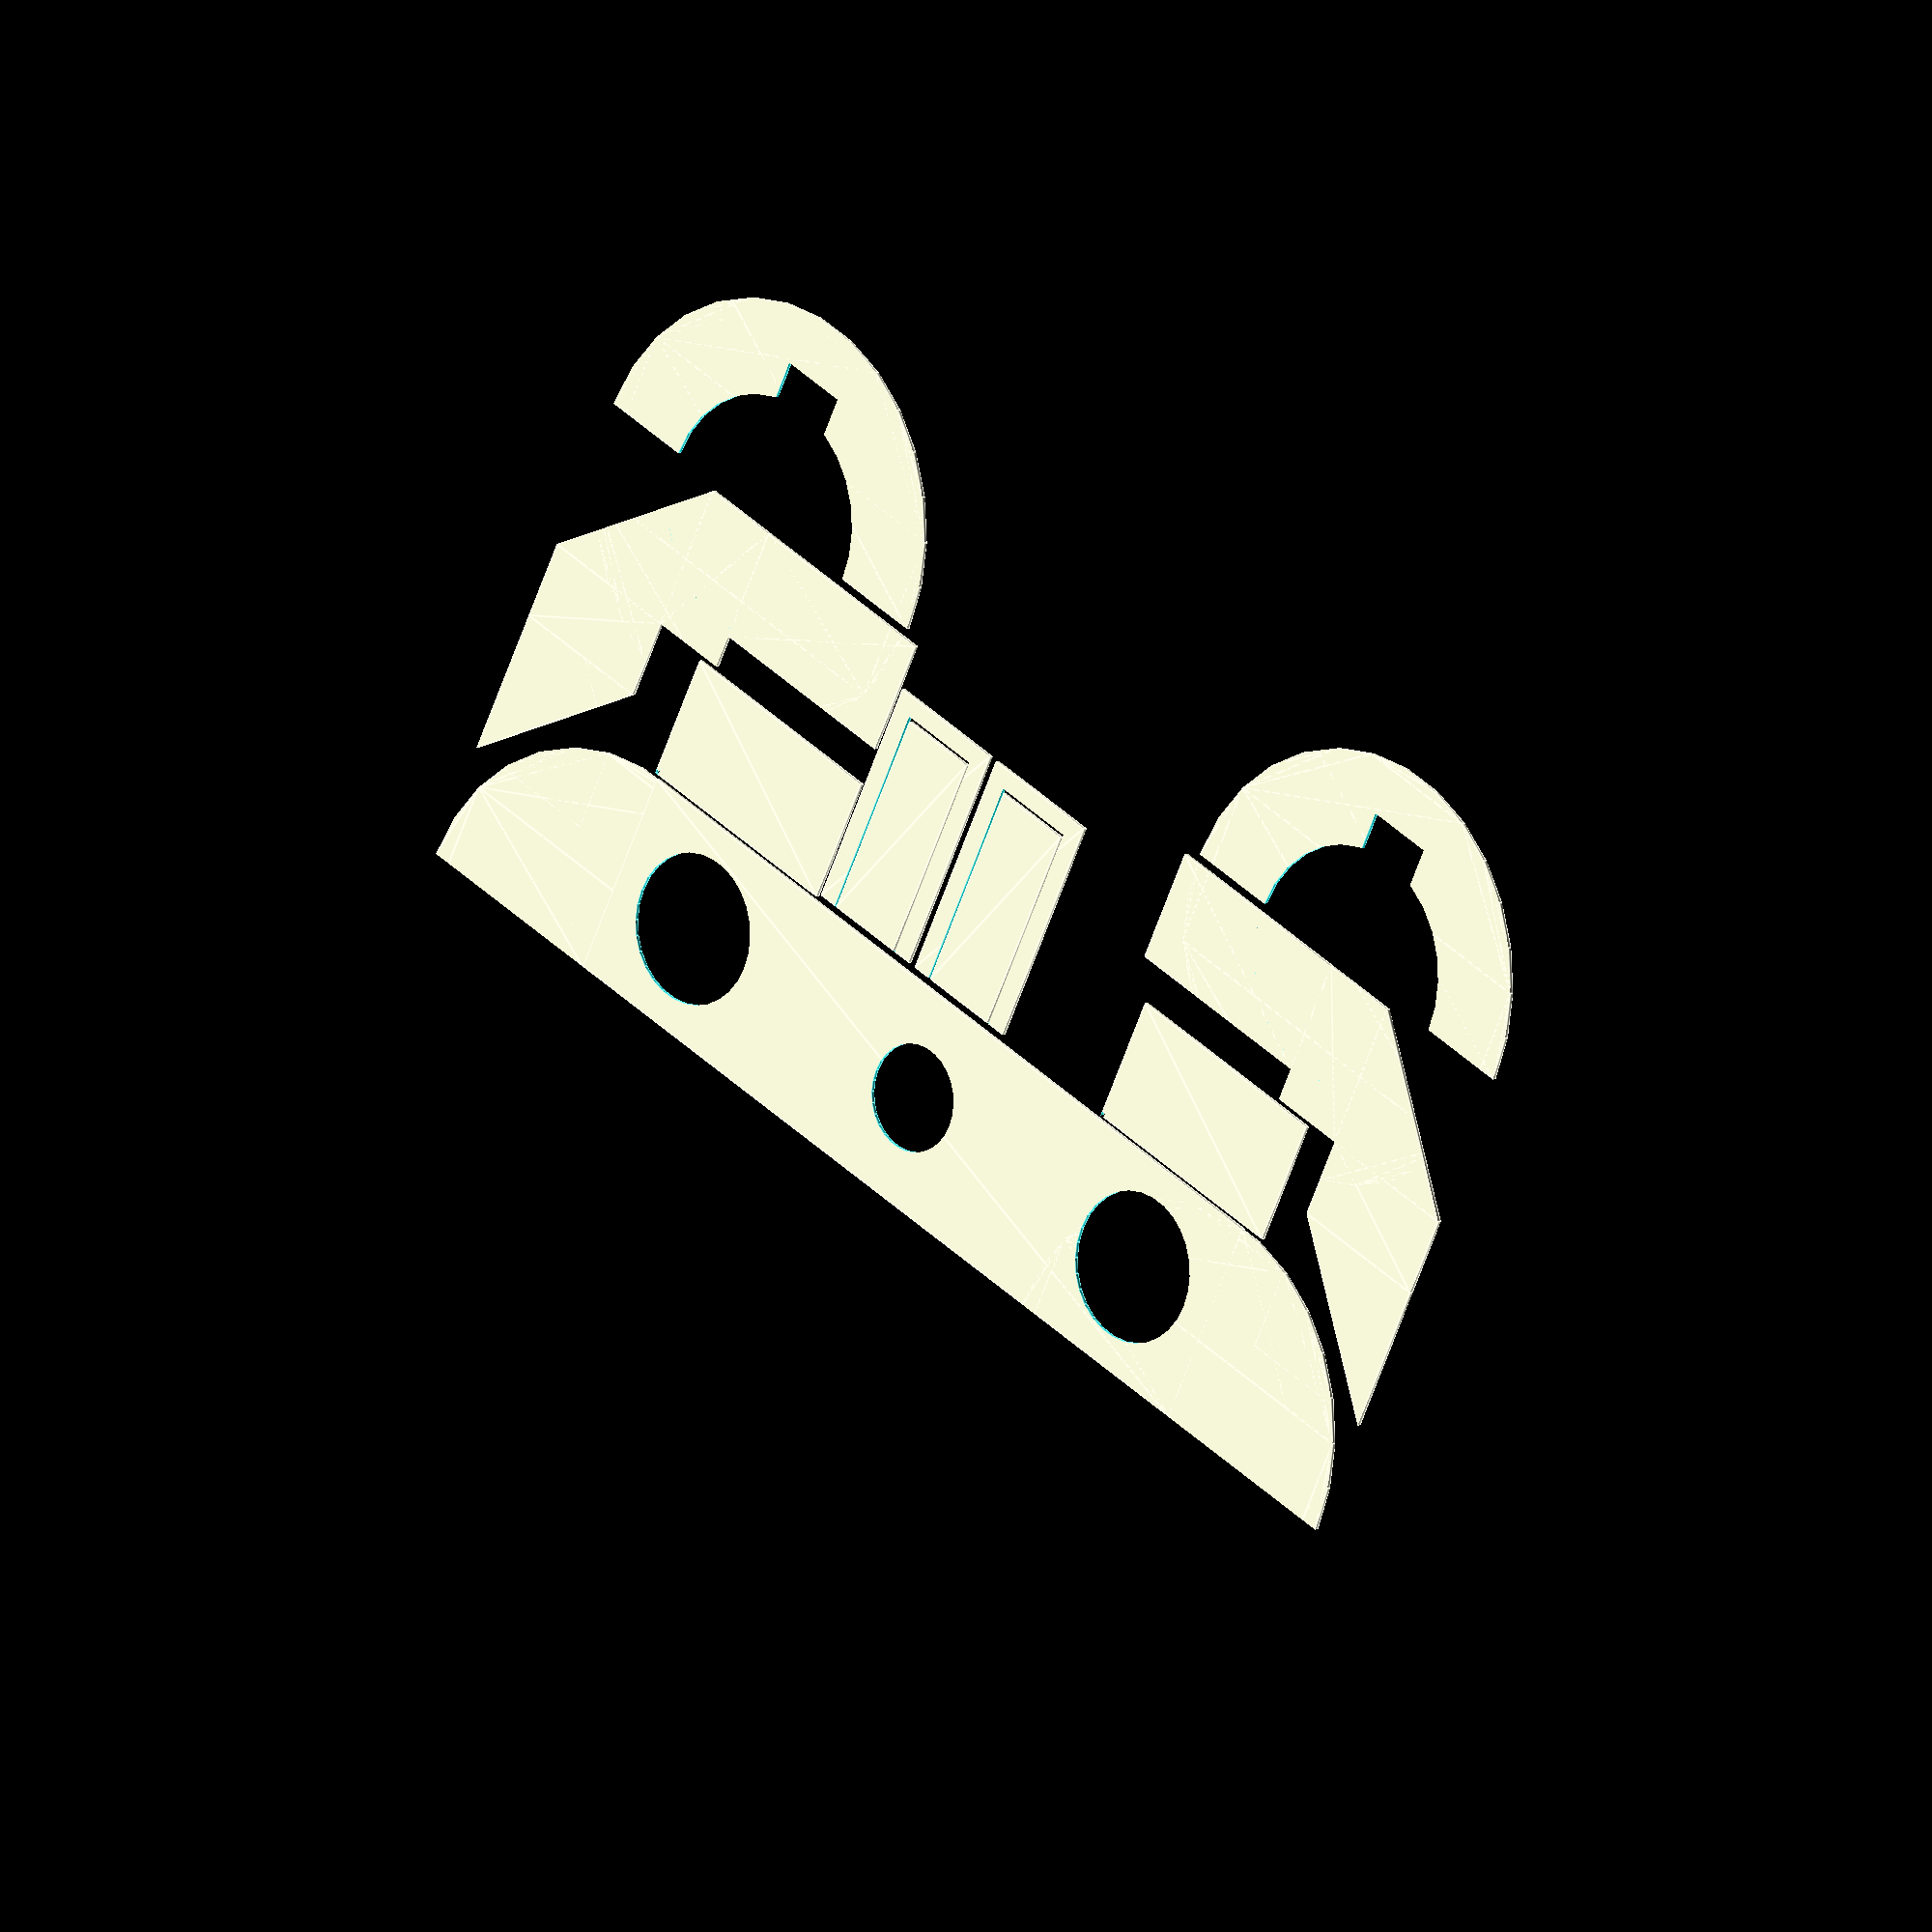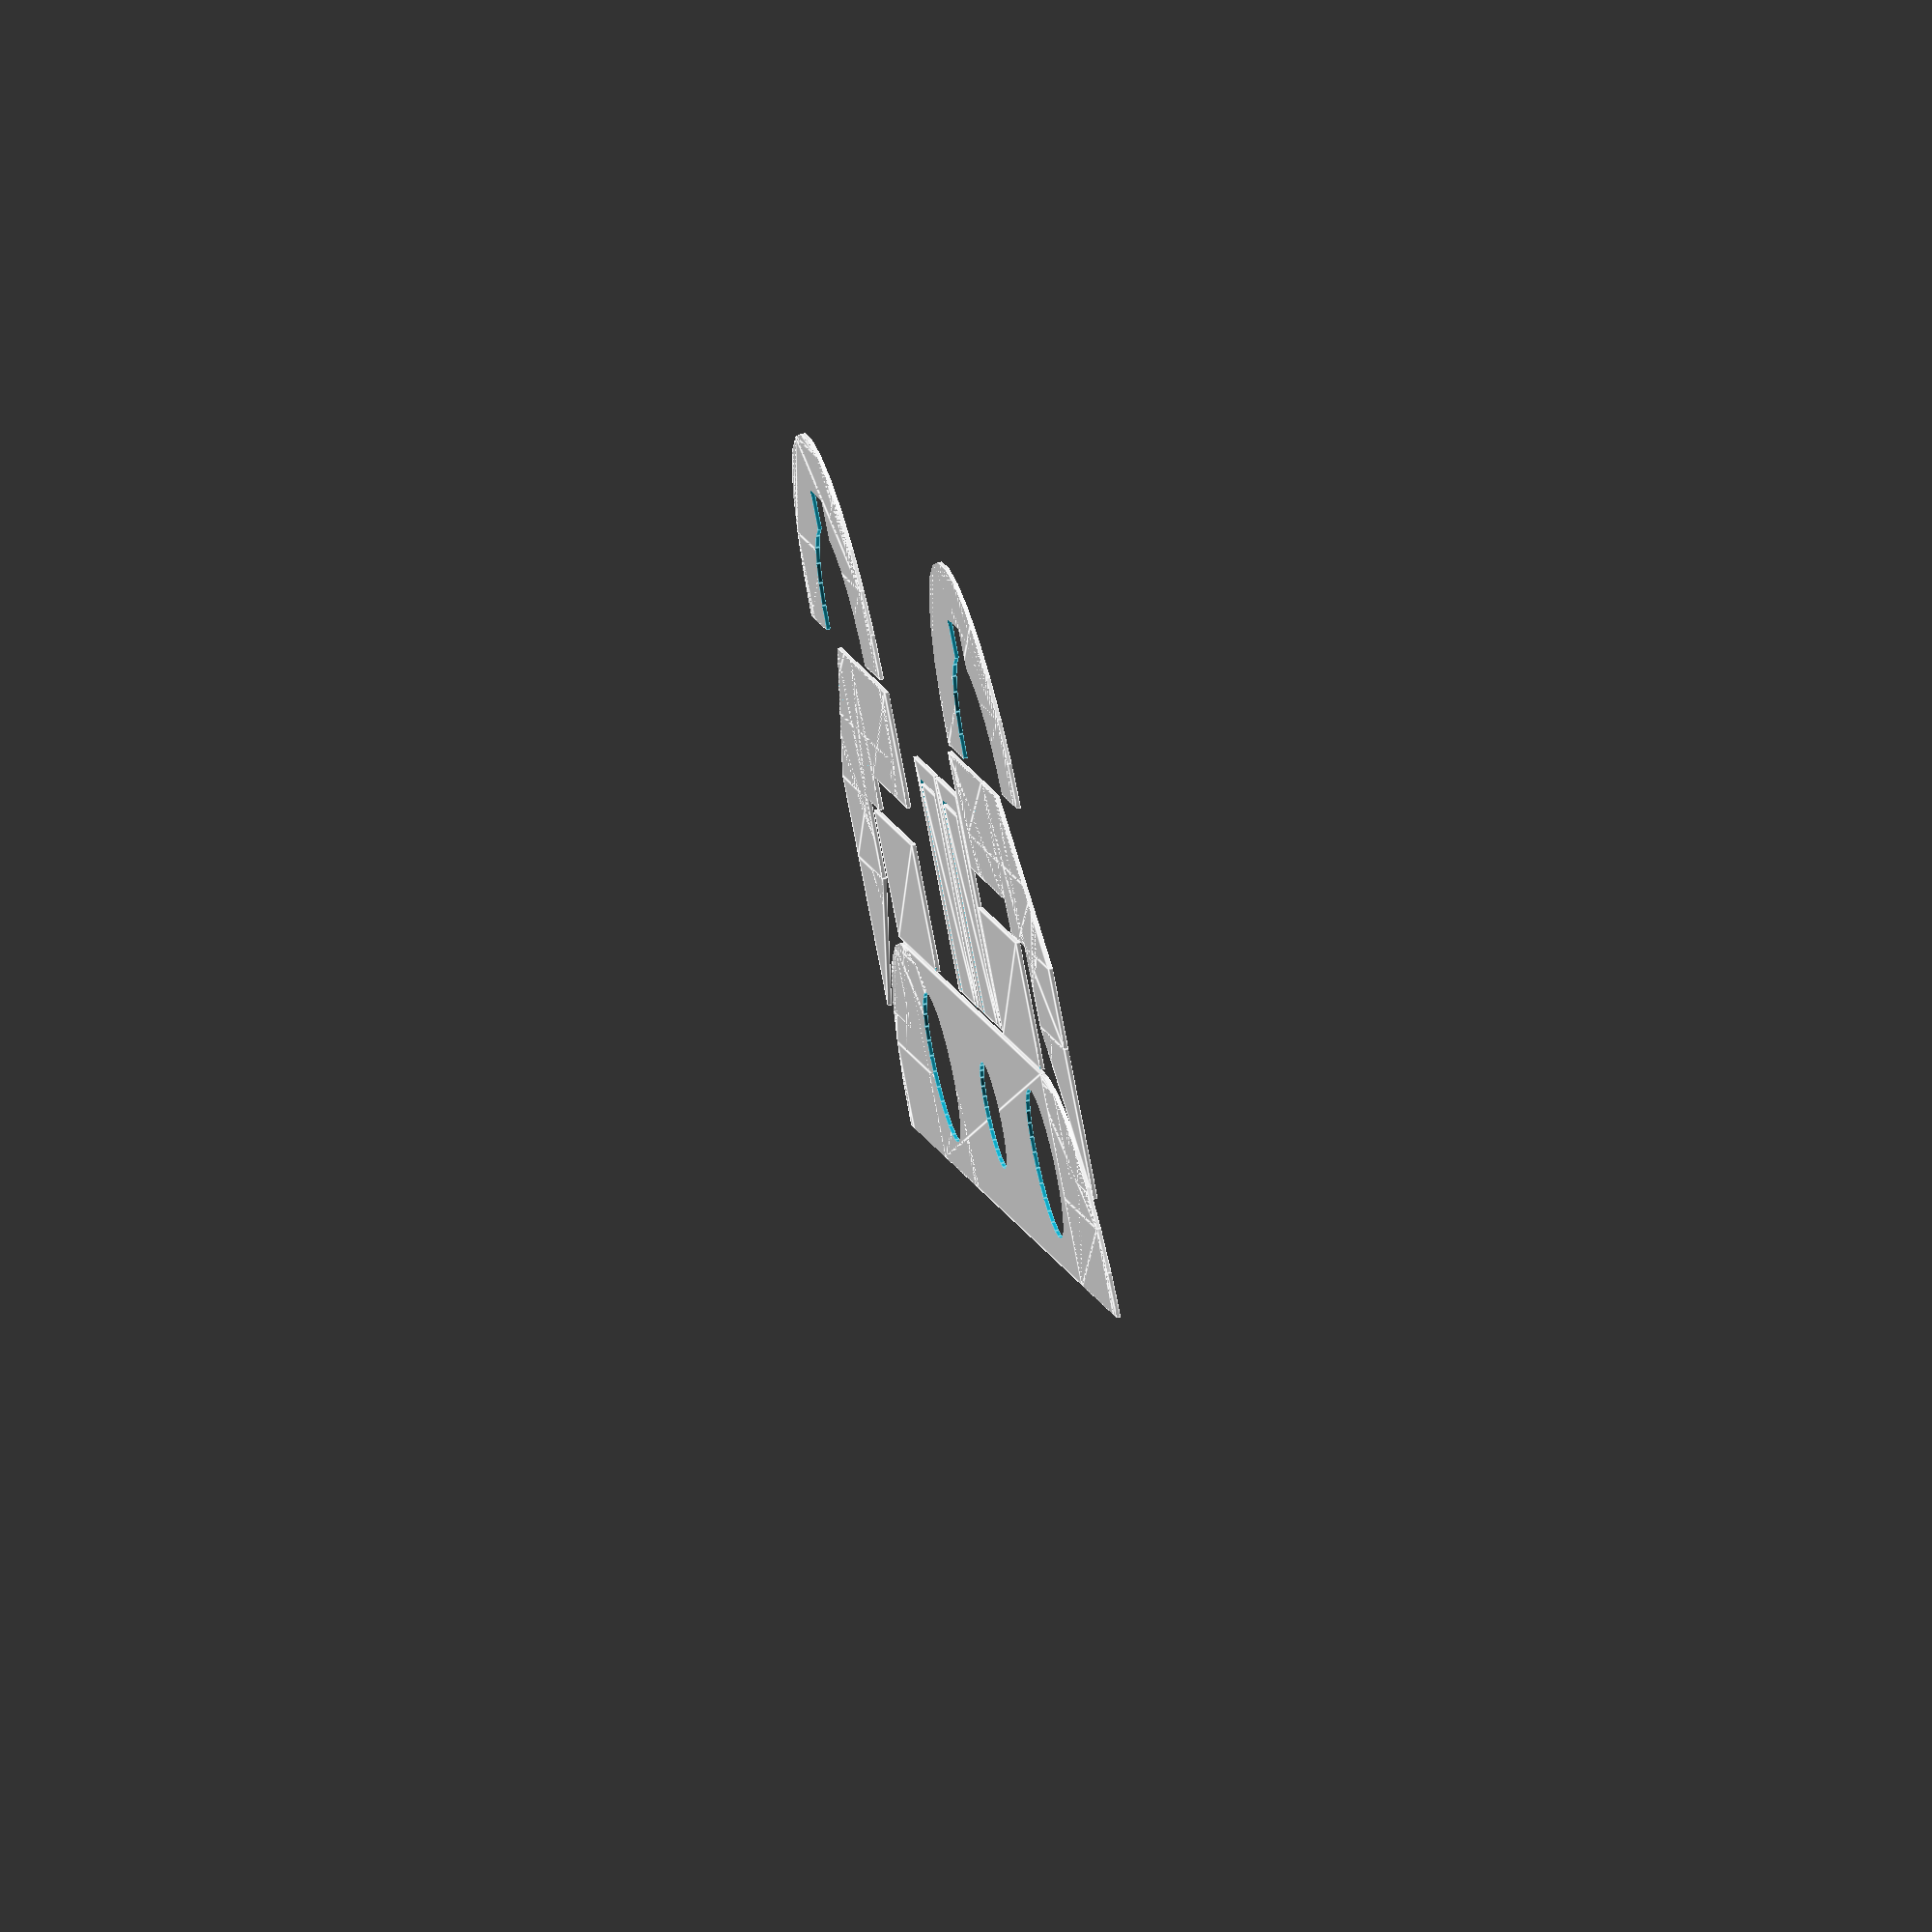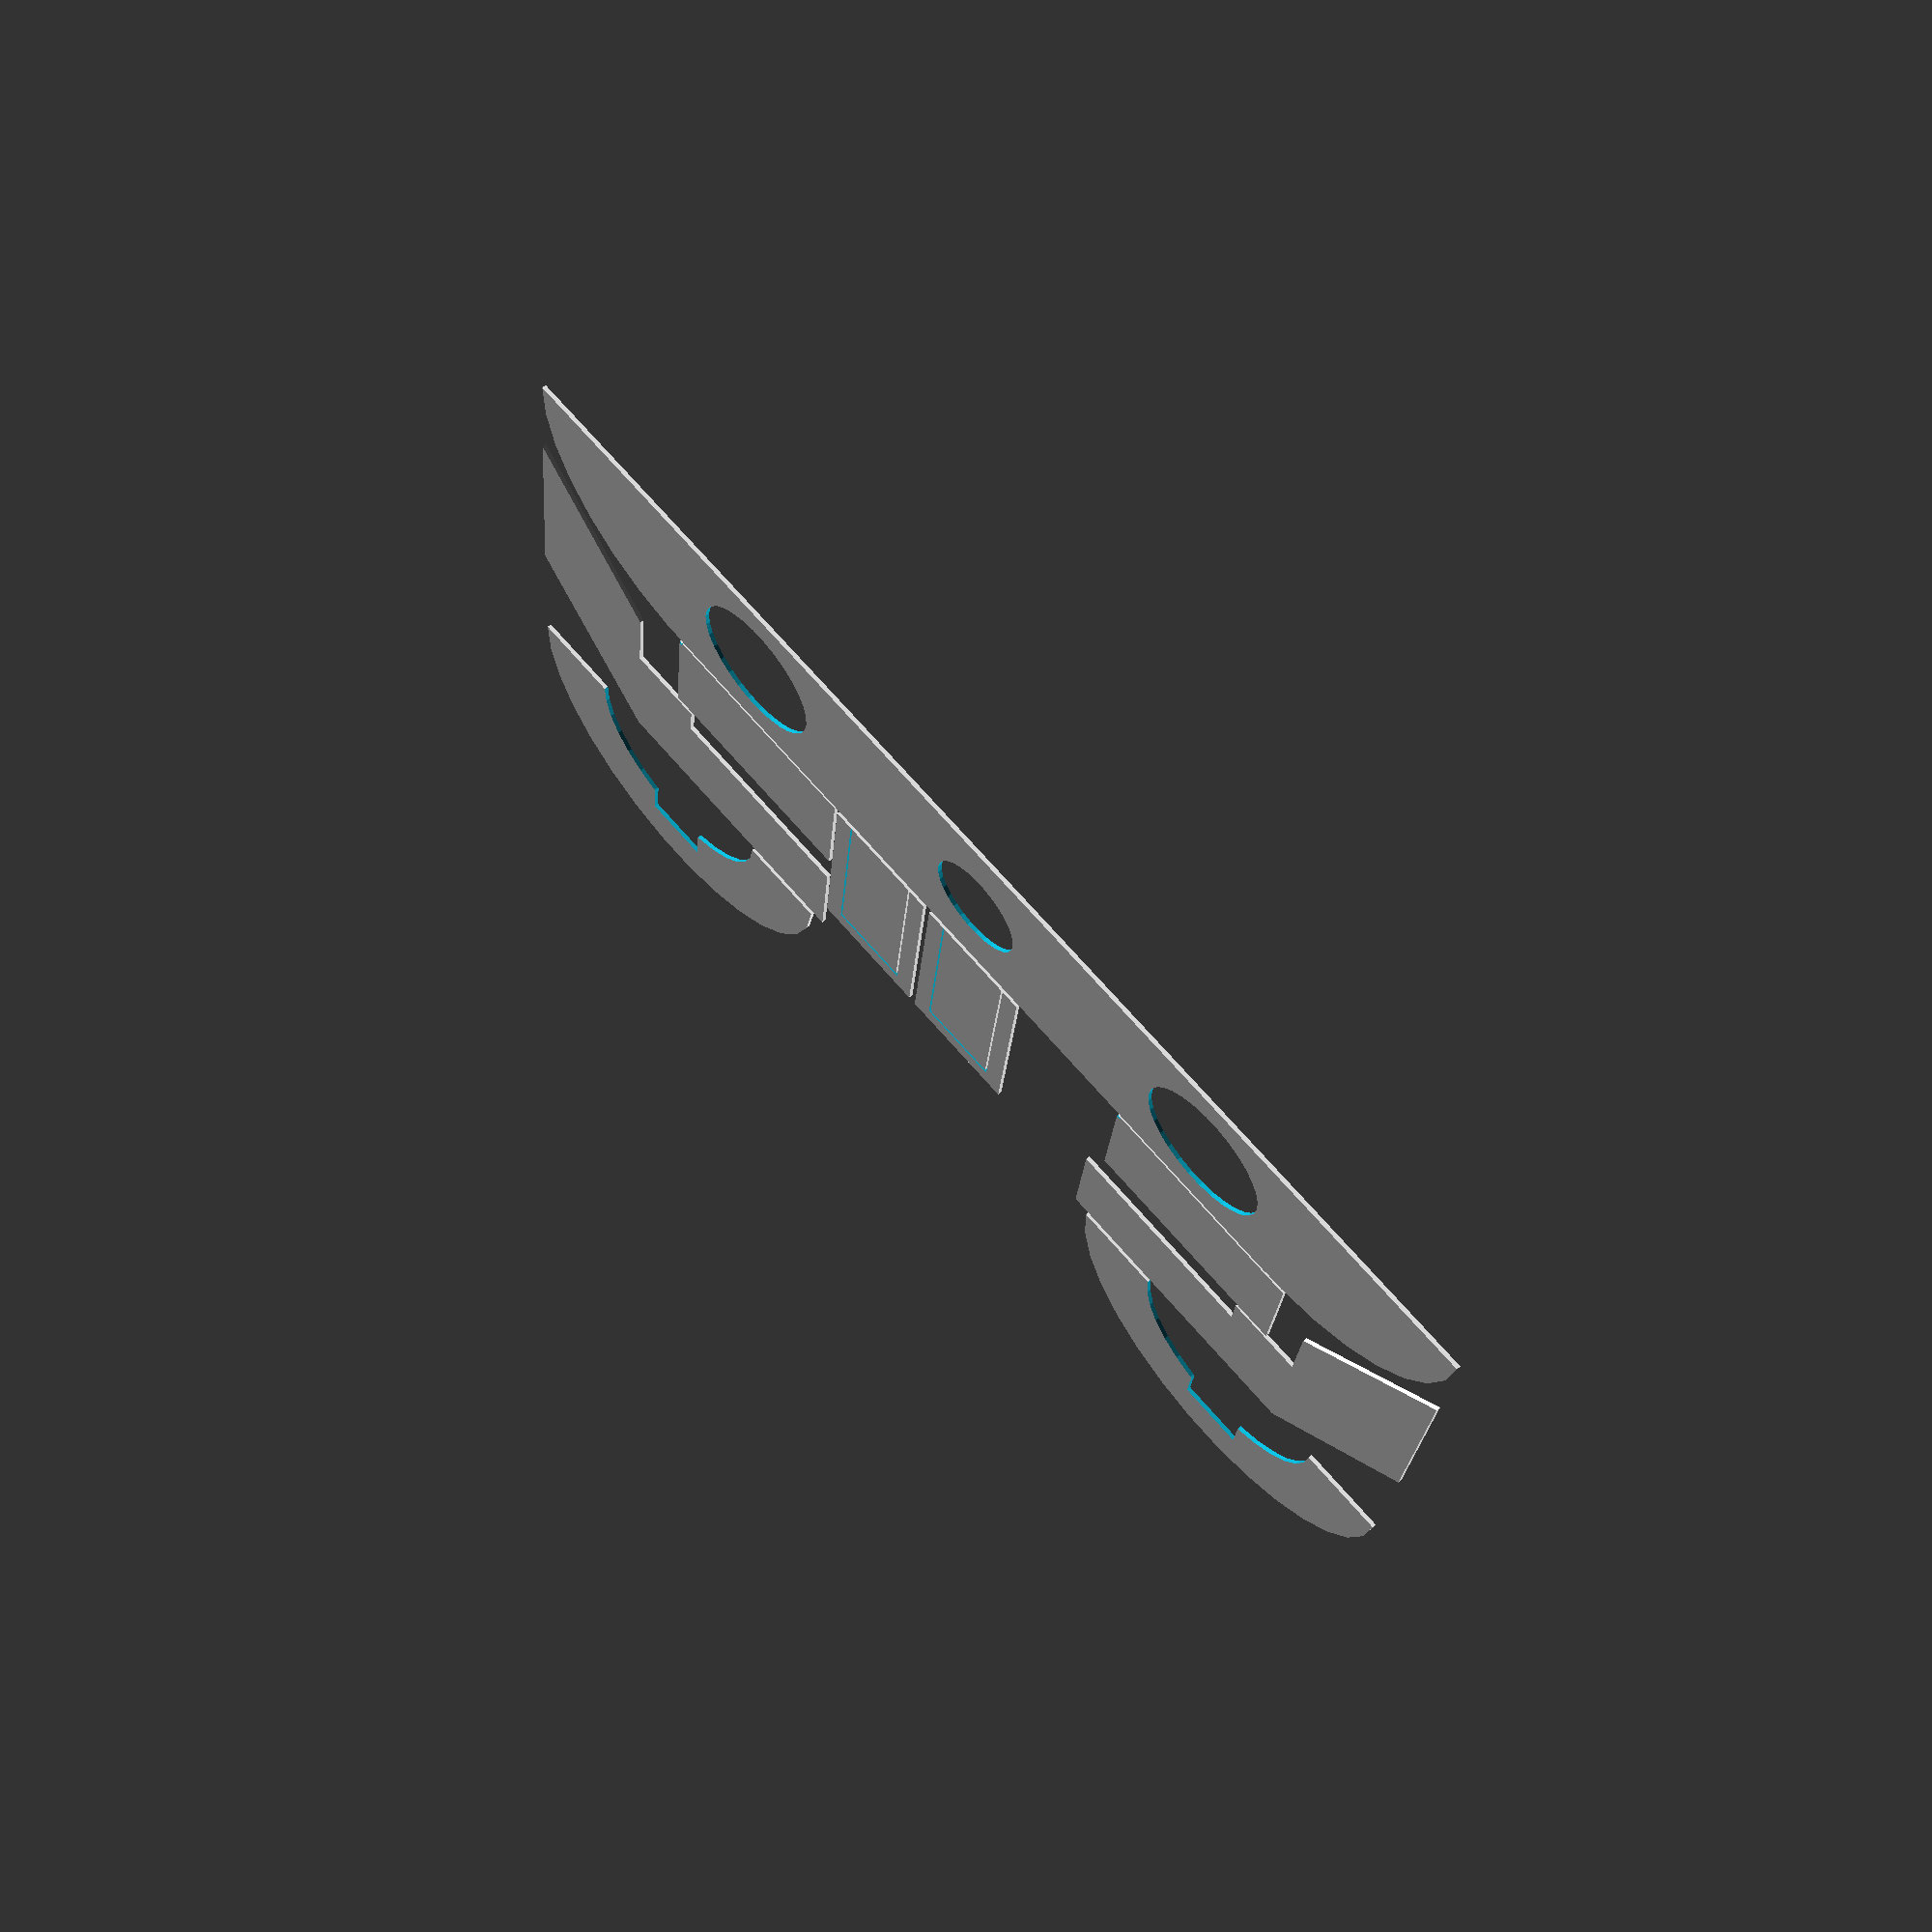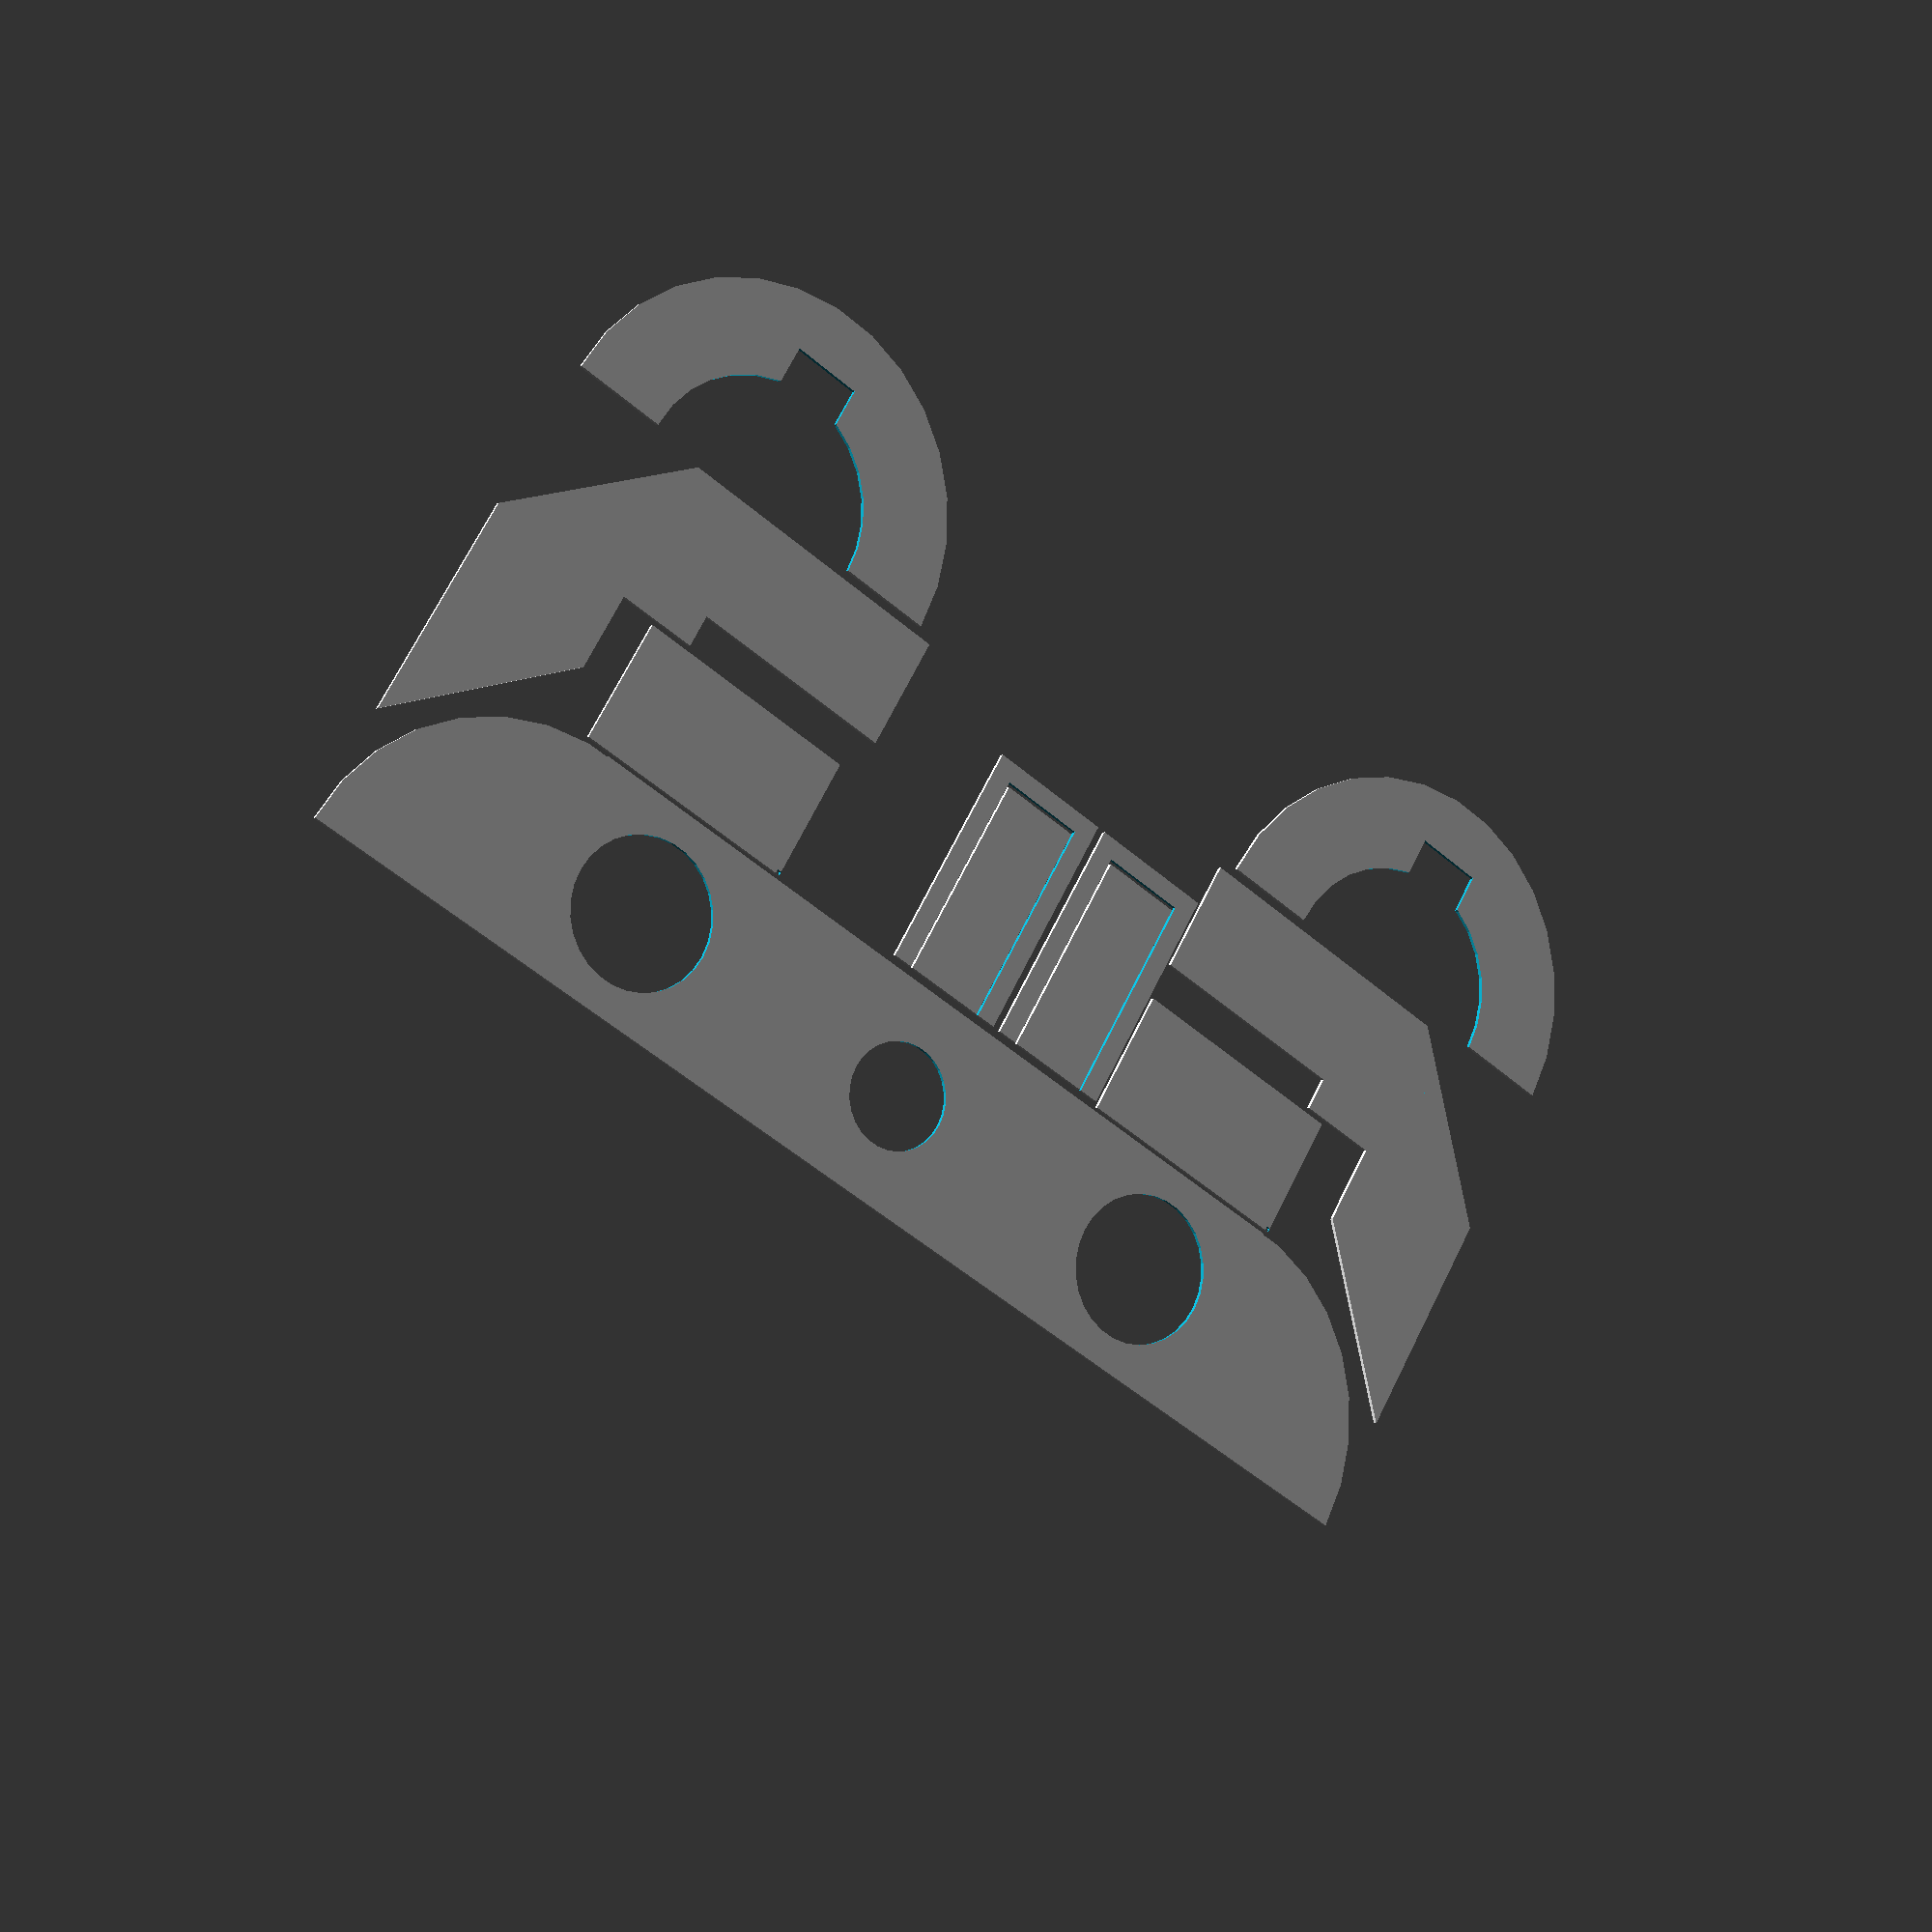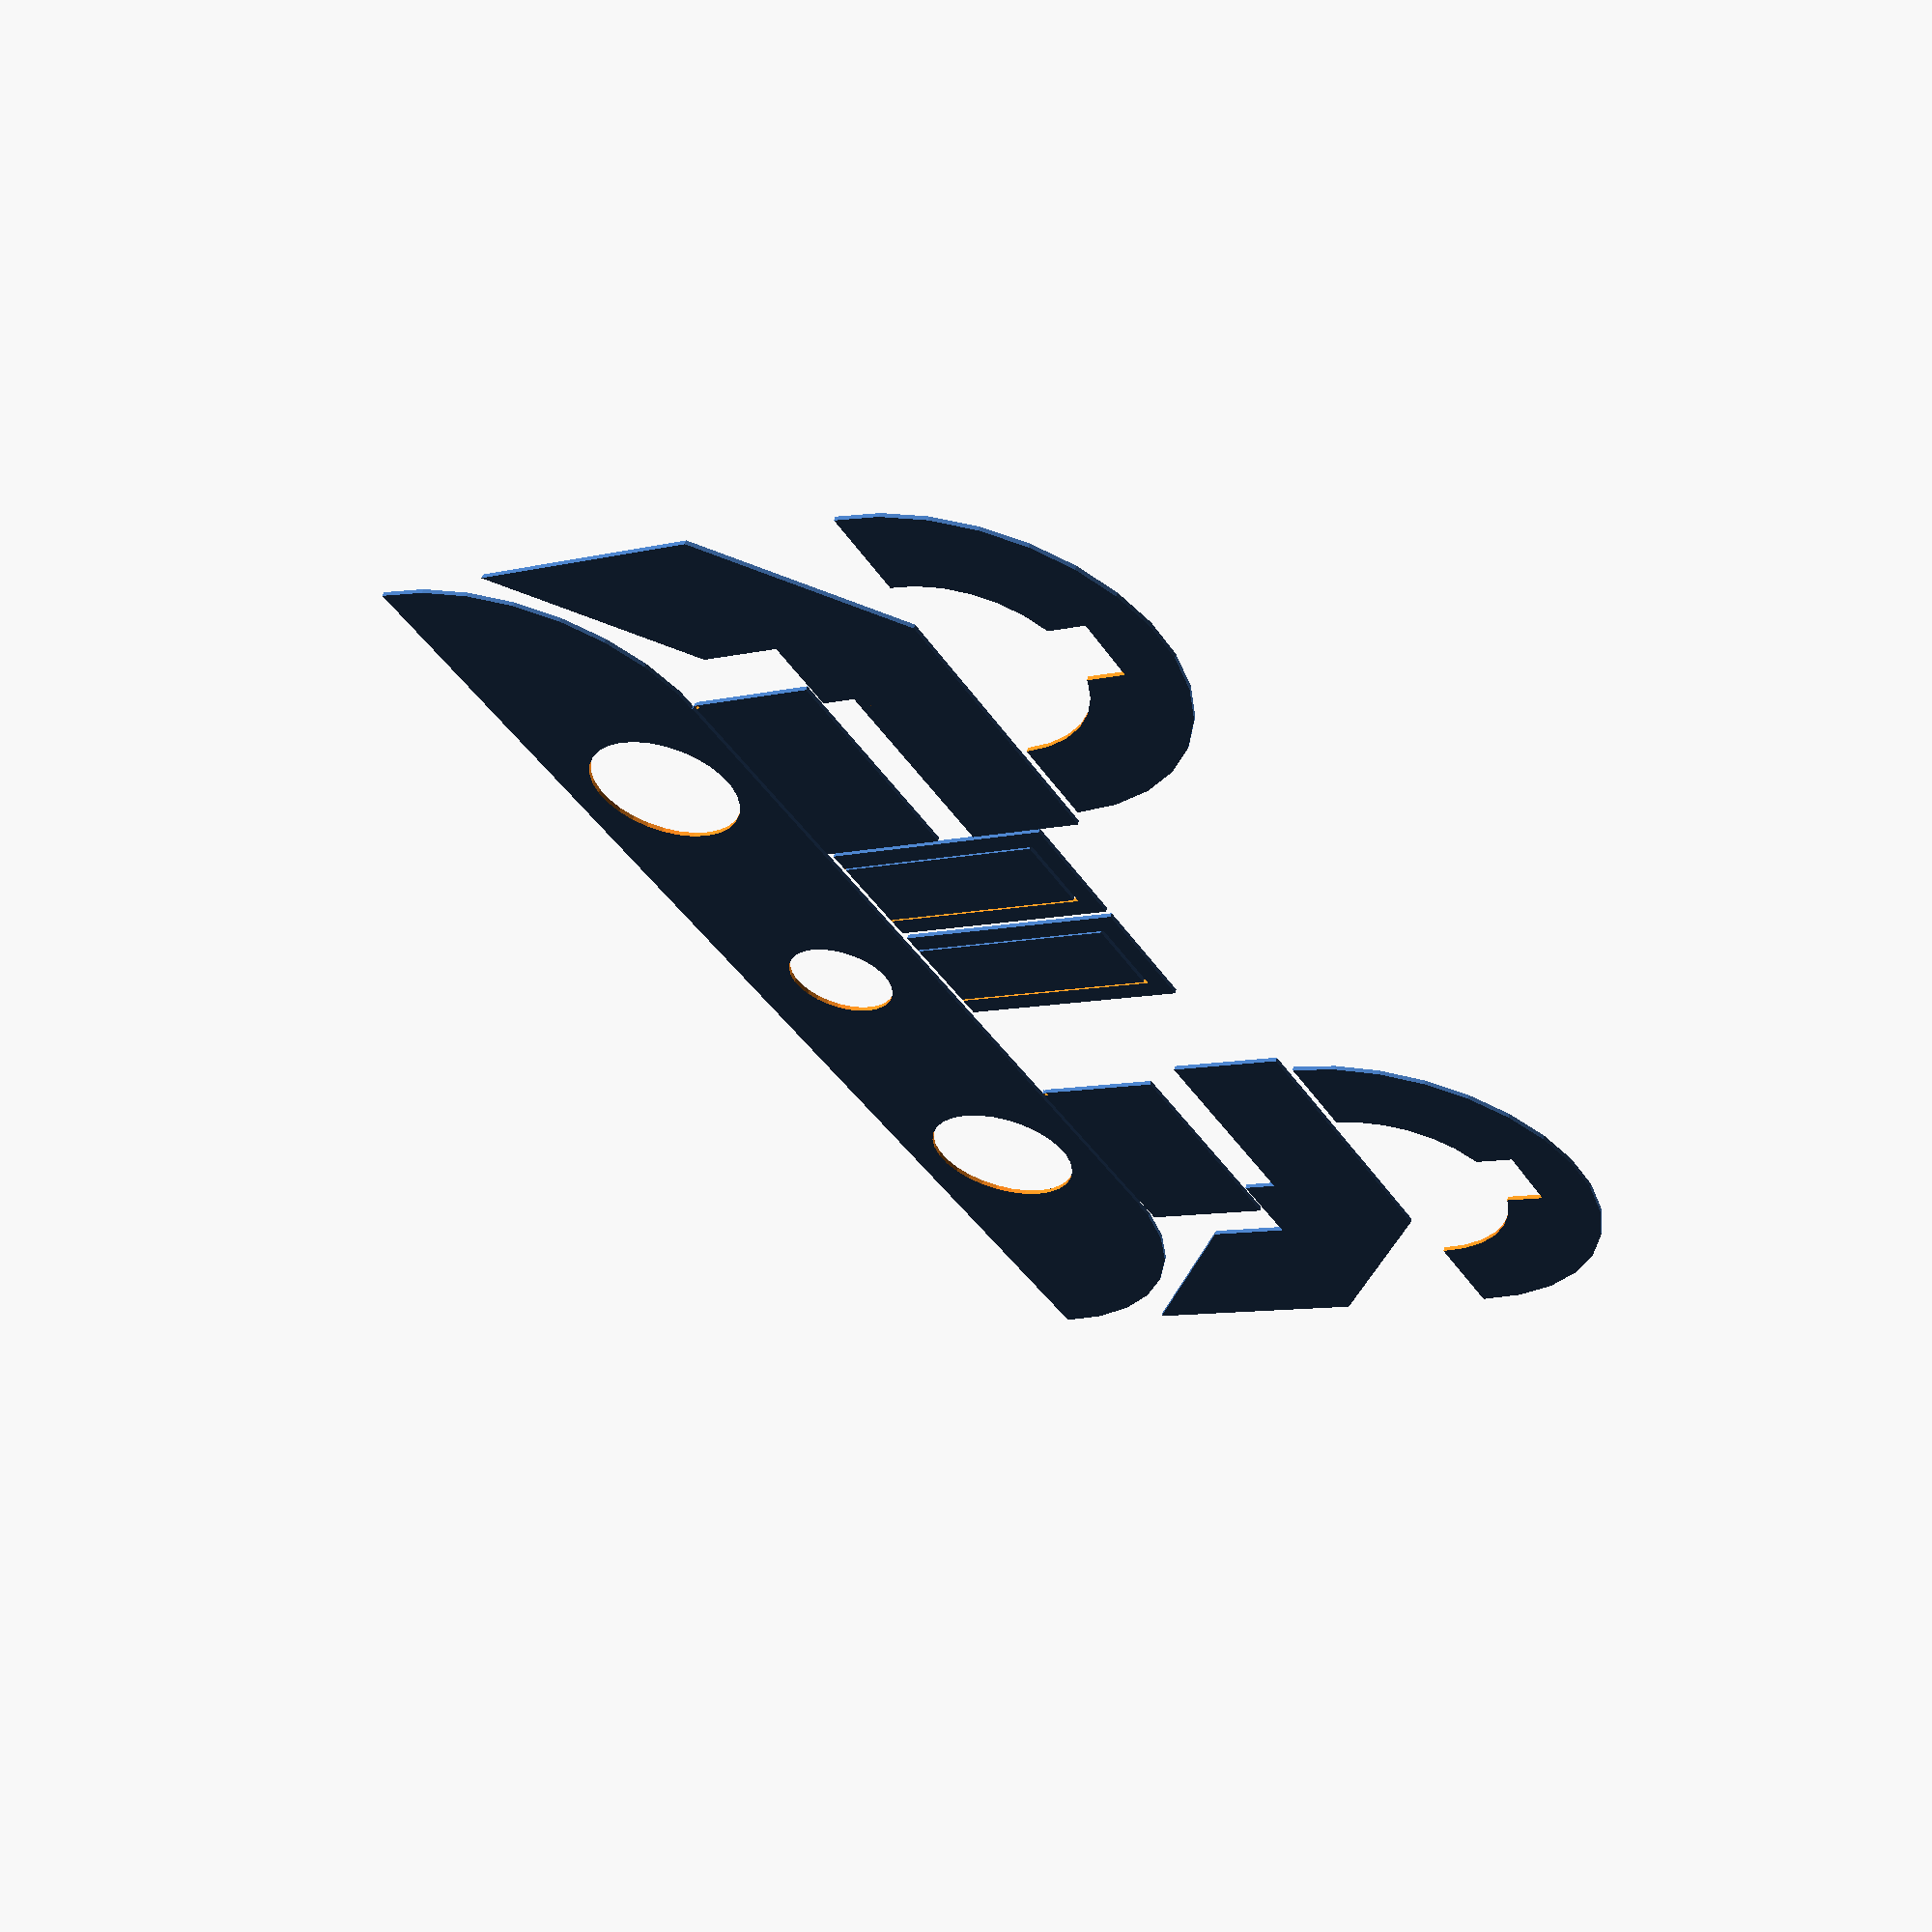
<openscad>
max_total_width = 642;
board_frame_depth = 19;

width = 300;
height = 50;

thickness = 3;

bulb_base_width = 16.5;
bulb_base_height = 10;

bracket_height = sqrt(height*height*2)/2;

spacing = 75;

module lamp_hole() {
     circle(d=35, centre=true);
}

module PIR_hole() {
     circle(d=25, centre=true);
}

module lamp_support_arch() {
     intersection() {
	  difference() {
	       circle(r=height, centre=true);
	       circle(r=28, centre=true);
	       translate([- bulb_base_width/2, 26]) { square([bulb_base_width, bulb_base_height]); }
	  }
	  translate([-height, 0]) square([height*2, height]);
     }
}

module frontage() {
     difference () {
	  union() {
	       intersection() {
		    square([height, height]);
		    translate([height, 0]) circle(r=height);
	       }
	       translate([height, 0]) square([width-(2*height), height]);
	       translate([width-height, 0]) {
		    intersection() {
			 square([height, height]);
			 circle(r=height);
		    }
	       }
	  }
	  translate([width/2, height/2]) {
	       translate([-spacing, 0]) lamp_hole();
	       PIR_hole();
	       translate([spacing, 0]) lamp_hole();
	  }
     }
}

module bracket() {
     union() {
	  intersection() {
	       translate([bracket_height, 0]) rotate([0,0,45]) square([height,height]);
	       square([bracket_height, bracket_height]);
	  }
	  translate([bracket_height*2 + board_frame_depth, 0]) {
	       intersection() {
		    rotate([0,0,45]) translate([-height, 0])
			 square([height,height]);
		    translate([-bracket_height, 0])
			 square([bracket_height, bracket_height]);
	       }
	  }
	  translate([bracket_height, 0])
	       square([board_frame_depth, bracket_height]);
	  translate([bracket_height+board_frame_depth, - board_frame_depth])
	       square([bracket_height, board_frame_depth]);
	  translate([bracket_height+board_frame_depth+(5+thickness), - (board_frame_depth + height)])
	       square([bracket_height-(5+thickness), height]);
     }
}

slide_in_width = 20;
slide_in_margin = 5;

module slide_in_plate(adjust) {
     translate([0, -adjust/2]) square([height+adjust, slide_in_width+adjust]);
}

module slide_in_rect() {
	  square([height+slide_in_margin, slide_in_width+2*slide_in_margin]);
}

module slide_in_cover() {
     difference() {
	  slide_in_rect();
	  translate([0,
		     /* todo: put in variable from slide_in_rect */
		     /* todo: shorten those pieces of the brackets */
			 ]) square([slide_in_length, thickness]);
	  }
}

module slide_in_surround() {
     difference() {
	  slide_in_rect();
	  translate([0, slide_in_margin]) slide_in_plate(+.5);
     }
}

frontage();
translate([265, 28]) rotate([180,0,90]) bracket();
translate([35, 28]) rotate([0,0,90]) bracket();
translate([50,120]) lamp_support_arch();
translate([width-50,120]) lamp_support_arch();
translate([135,52]) rotate([0,0,90]) {
     slide_in_surround();
     translate([0, slide_in_margin]) slide_in_plate(-.5);
}
translate([167,52]) rotate([0,0,90]) {
     slide_in_surround();
     translate([0, slide_in_margin]) slide_in_plate(-.5);
}
translate([49,51]) {
      slide_in_cover();
}
translate([width-(49+height),51]) {
      slide_in_cover();
}

</openscad>
<views>
elev=173.7 azim=206.8 roll=138.4 proj=o view=edges
elev=120.1 azim=230.5 roll=284.2 proj=o view=edges
elev=297.0 azim=174.0 roll=228.6 proj=p view=solid
elev=184.3 azim=149.1 roll=30.2 proj=p view=wireframe
elev=301.7 azim=58.5 roll=15.3 proj=p view=wireframe
</views>
